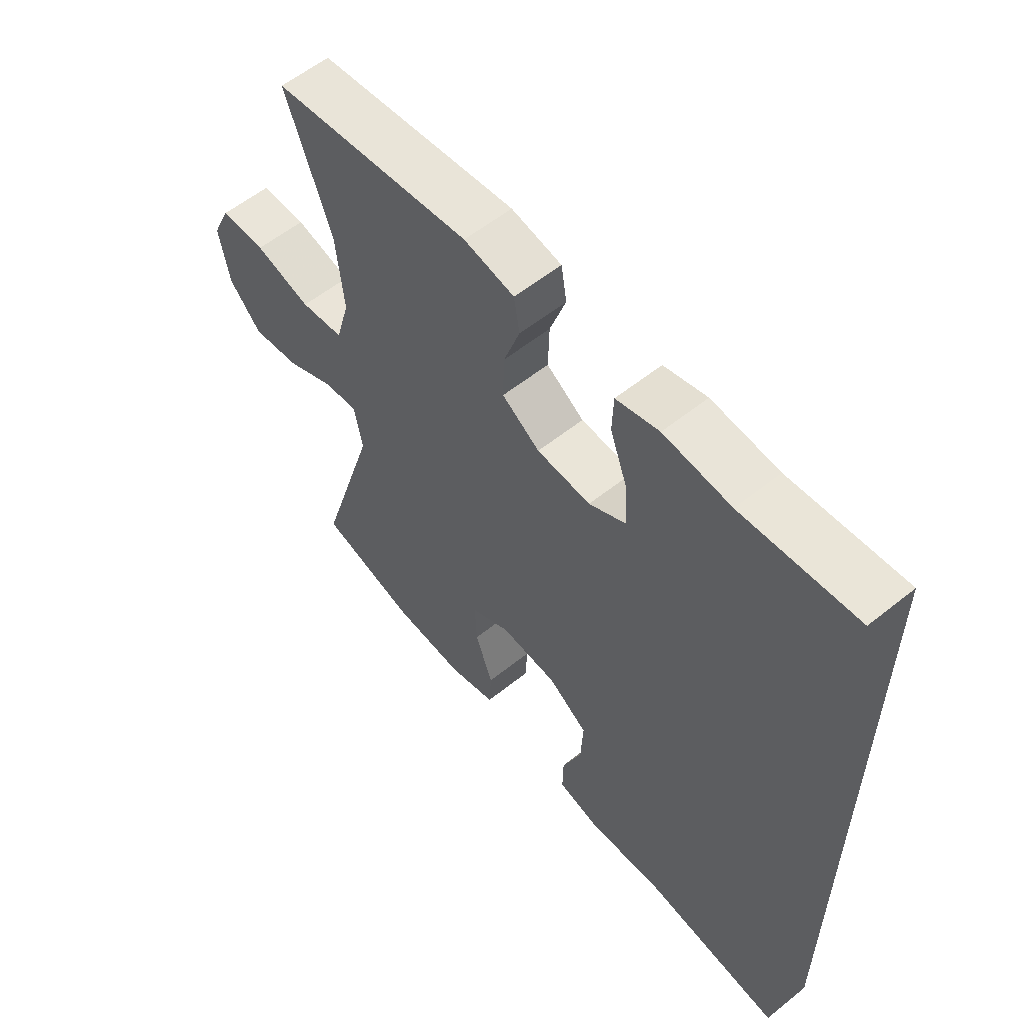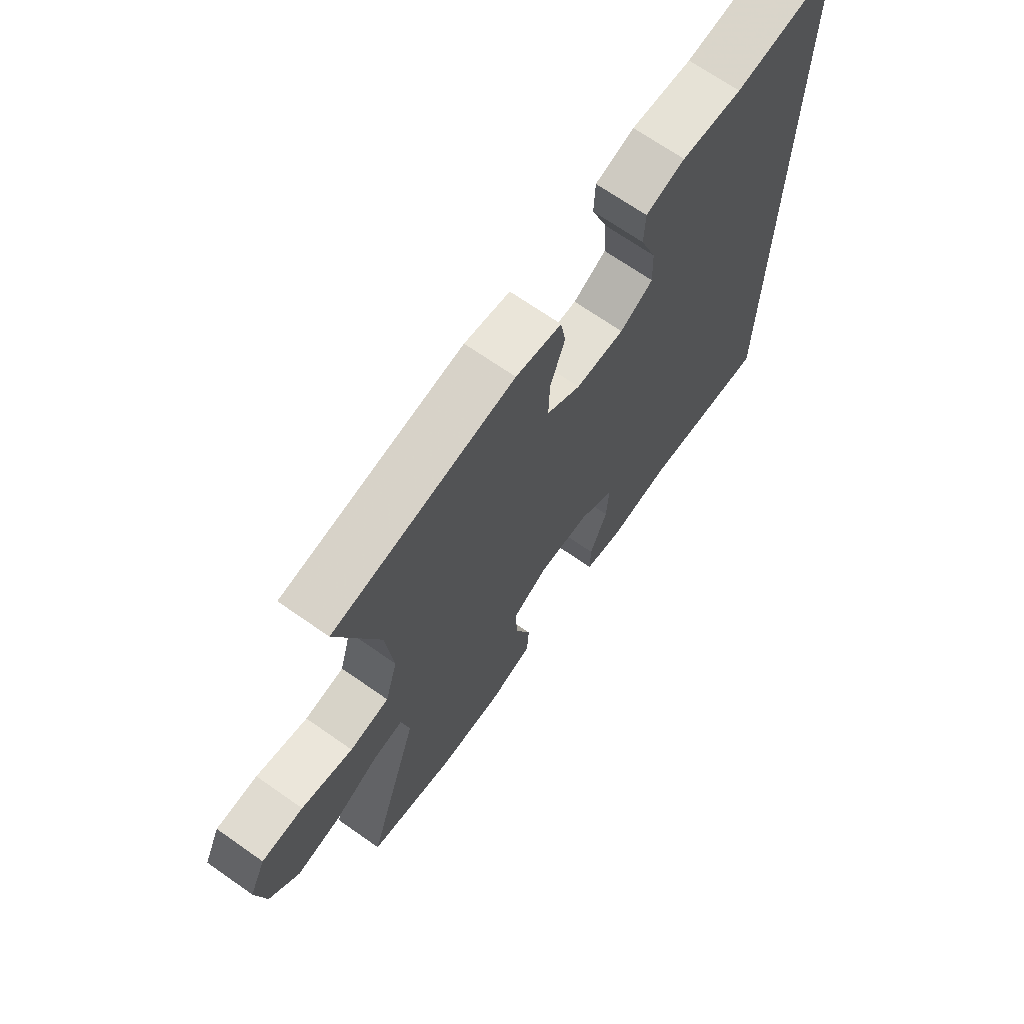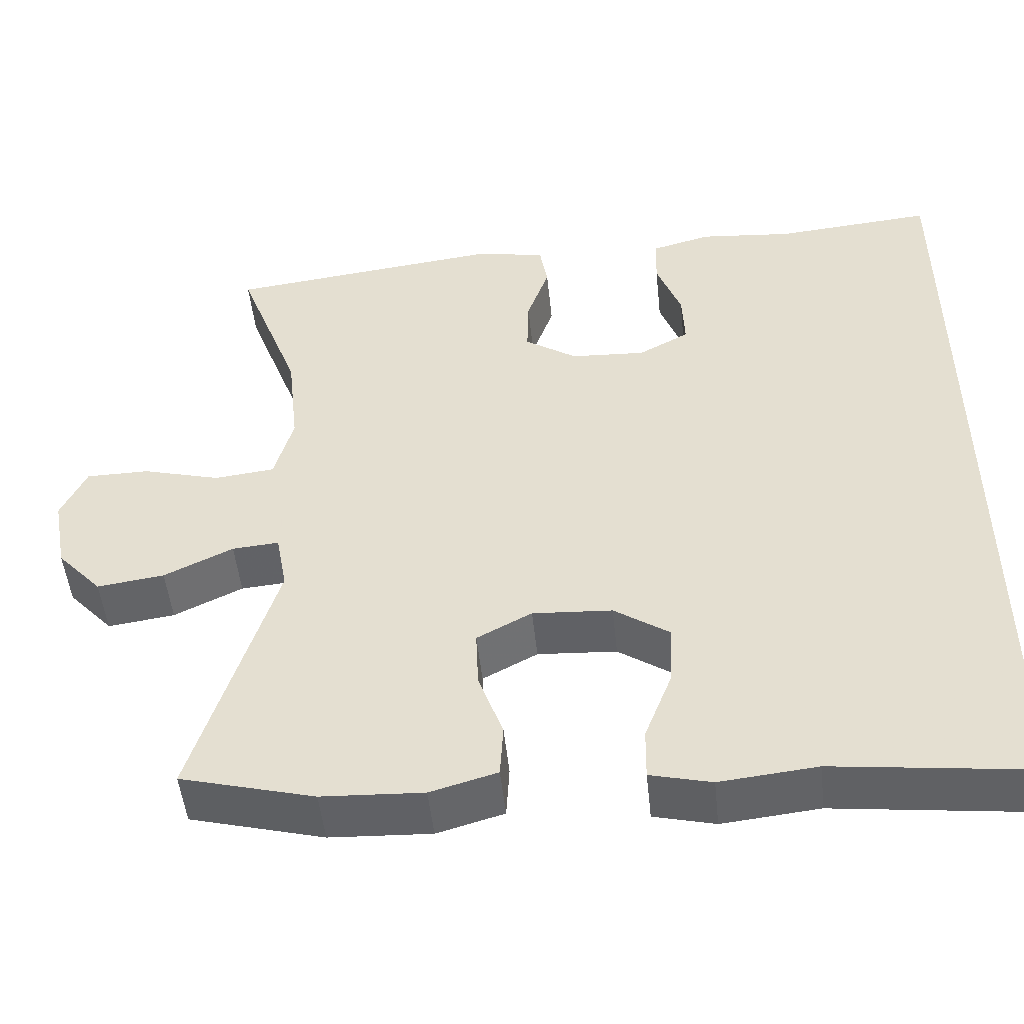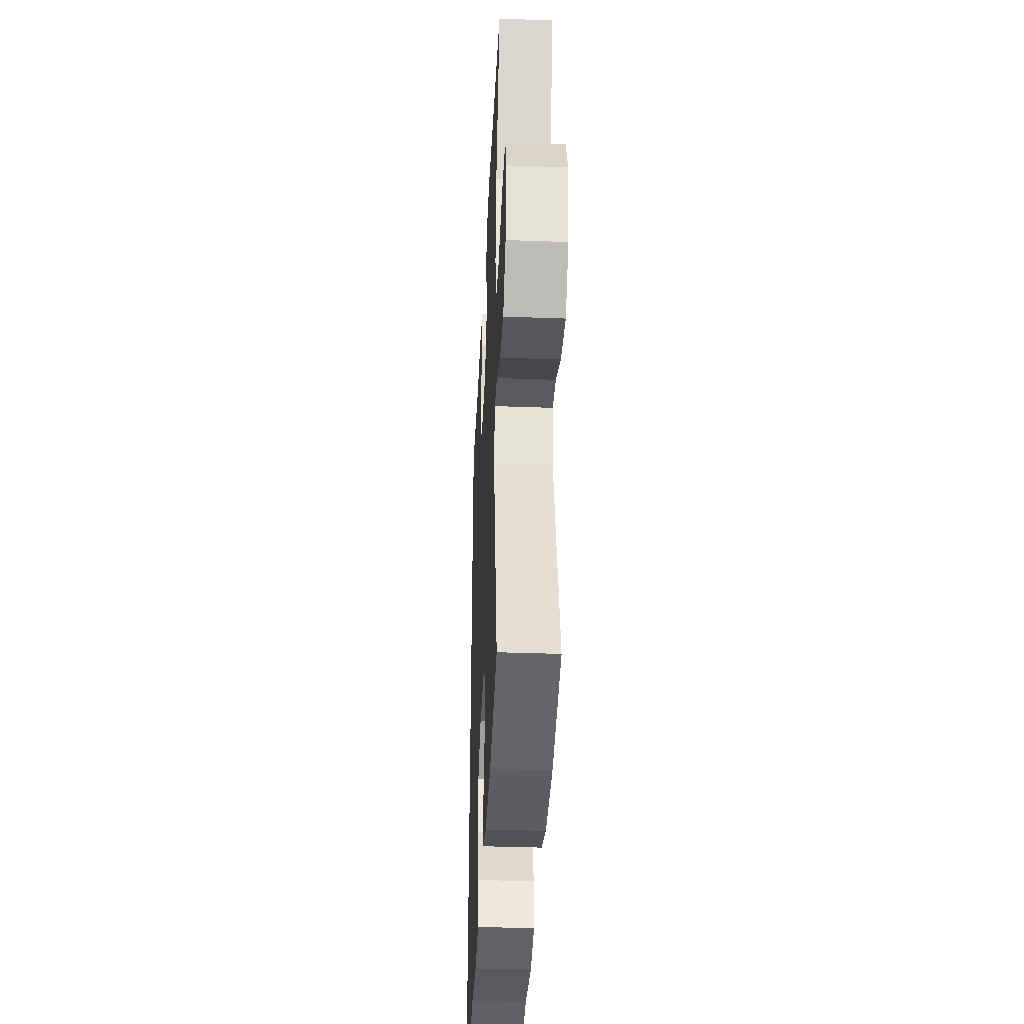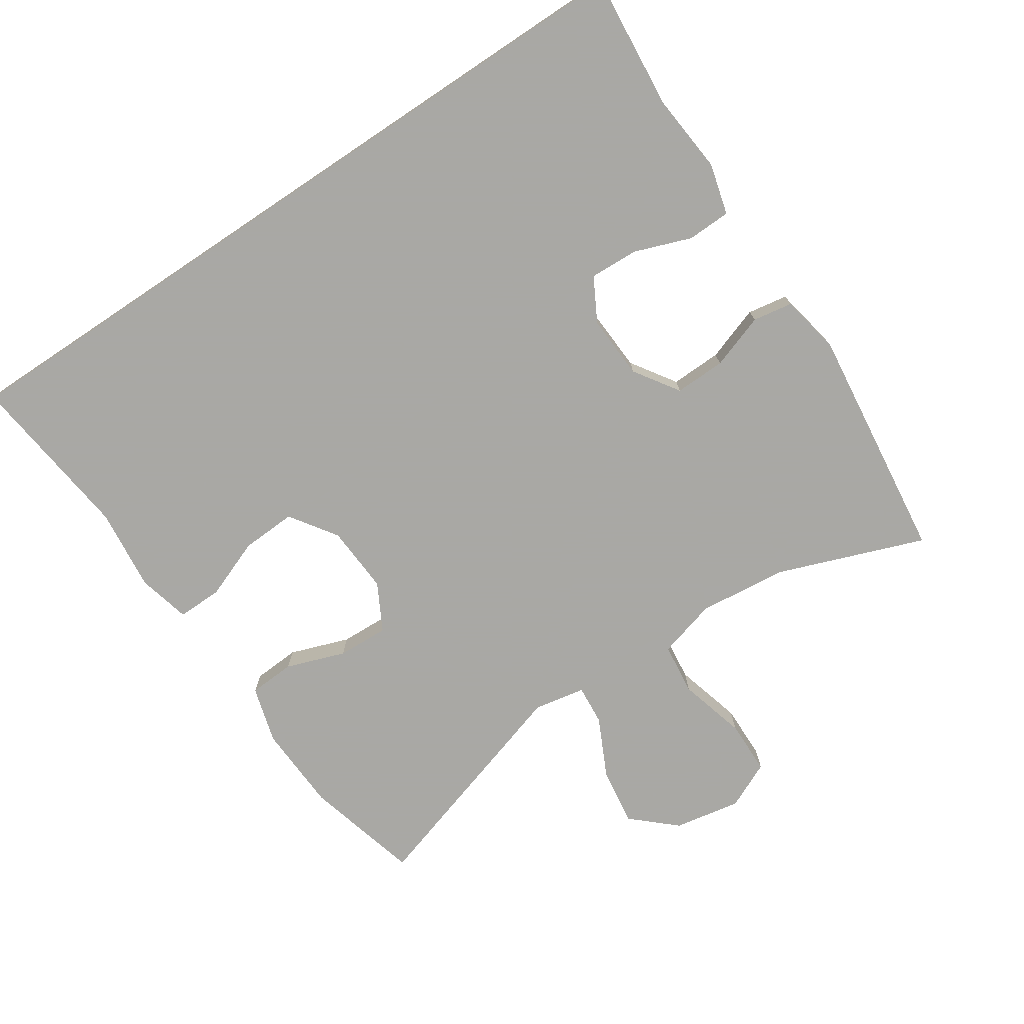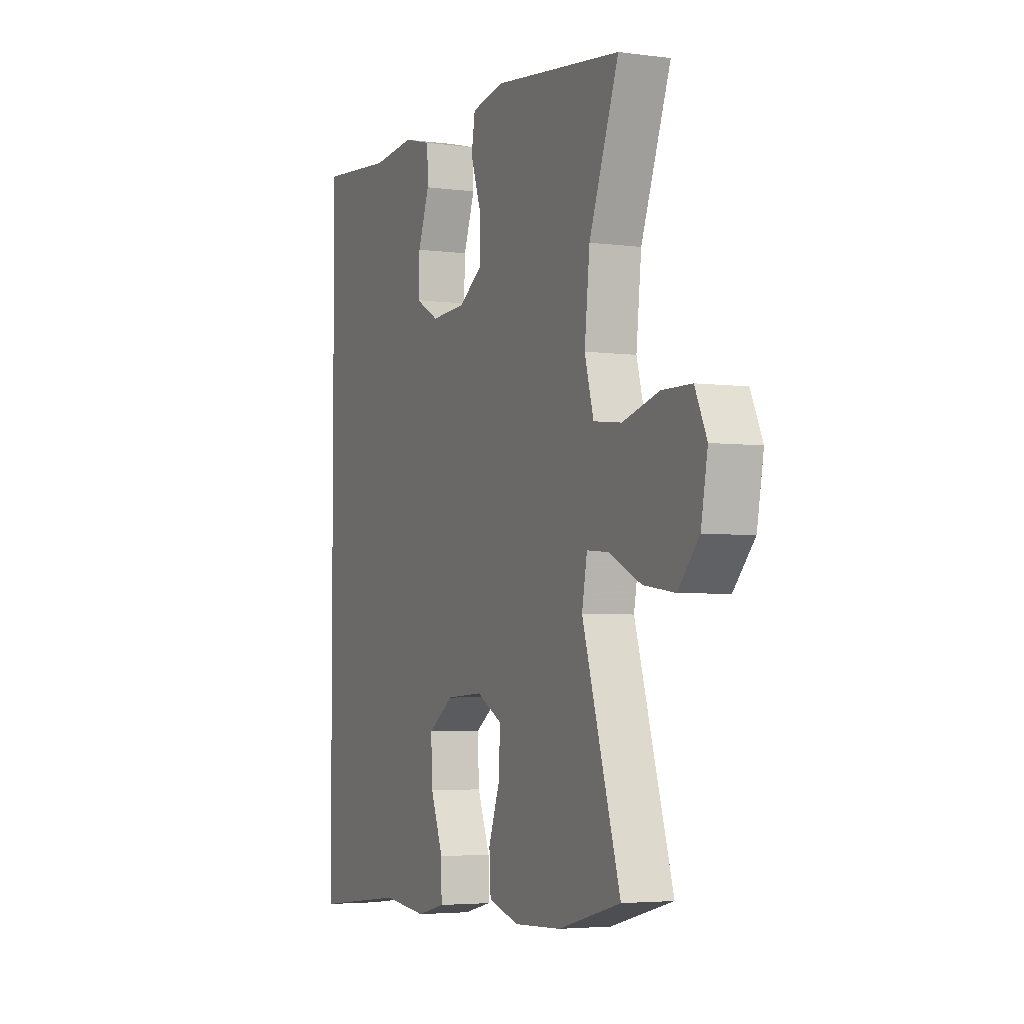
<metadata>
{"format":"obj","ext":"obj","renderer":"f3d","projection":"perspective","resolution":1024,"background":"white","views":[{"elev":57.9,"azim":-129.7,"up":"+Z"},{"elev":69.2,"azim":125.0,"up":"+Z"},{"elev":-49.9,"azim":-174.1,"up":"+Z"},{"elev":-36.6,"azim":87.3,"up":"+Z"},{"elev":-75.0,"azim":-56.3,"up":"+Y"},{"elev":-4.0,"azim":66.2,"up":"+Z"}]}
</metadata>
<code>
v 0.5 0.07 -0.5
v 0.331 0.07 -0.545
v 0.203 0.07 -0.551
v 0.119 0.07 -0.527
v 0.115 0.07 -0.459
v 0.146 0.07 -0.372
v 0.149 0.07 -0.297
v 0.08 0.07 -0.26
v -0.02 0.07 -0.266
v -0.089 0.07 -0.313
v -0.085 0.07 -0.394
v -0.051 0.07 -0.482
v -0.05 0.07 -0.548
v -0.127 0.07 -0.567
v -0.249 0.07 -0.554
v -0.5 0.07 -0.584
v -0.5 0.07 0.543
v -0.301 0.07 0.525
v -0.184 0.07 0.536
v -0.109 0.07 0.516
v -0.107 0.07 0.452
v -0.138 0.07 0.368
v -0.141 0.07 0.296
v -0.077 0.07 0.261
v 0.017 0.07 0.266
v 0.083 0.07 0.31
v 0.081 0.07 0.385
v 0.053 0.07 0.466
v 0.063 0.07 0.525
v 0.151 0.07 0.542
v 0.5 0.07 0.5
v 0.42 0.07 0.285
v 0.406 0.07 0.154
v 0.43 0.07 0.067
v 0.506 0.07 0.058
v 0.605 0.07 0.085
v 0.685 0.07 0.084
v 0.717 0.07 0.015
v 0.699 0.07 -0.083
v 0.642 0.07 -0.146
v 0.557 0.07 -0.134
v 0.47 0.07 -0.092
v 0.411 0.07 -0.087
v 0.397 0.07 -0.163
v 0.5 0 -0.5
v 0.331 0 -0.545
v 0.203 0 -0.551
v 0.119 0 -0.527
v 0.115 0 -0.459
v 0.146 0 -0.372
v 0.149 0 -0.297
v 0.08 0 -0.26
v -0.02 0 -0.266
v -0.089 0 -0.313
v -0.085 0 -0.394
v -0.051 0 -0.482
v -0.05 0 -0.548
v -0.127 0 -0.567
v -0.249 0 -0.554
v -0.5 0 -0.584
v -0.5 0 0.543
v -0.301 0 0.525
v -0.184 0 0.536
v -0.109 0 0.516
v -0.107 0 0.452
v -0.138 0 0.368
v -0.141 0 0.296
v -0.077 0 0.261
v 0.017 0 0.266
v 0.083 0 0.31
v 0.081 0 0.385
v 0.053 0 0.466
v 0.063 0 0.525
v 0.151 0 0.542
v 0.5 0 0.5
v 0.42 0 0.285
v 0.406 0 0.154
v 0.43 0 0.067
v 0.506 0 0.058
v 0.605 0 0.085
v 0.685 0 0.084
v 0.717 0 0.015
v 0.699 0 -0.083
v 0.642 0 -0.146
v 0.557 0 -0.134
v 0.47 0 -0.092
v 0.411 0 -0.087
v 0.397 0 -0.163
f 40 41 42
f 39 40 42
f 38 39 42
f 37 38 42
f 36 37 42
f 35 36 42
f 34 35 42 43
f 33 34 43 44
f 30 31 32
f 29 30 32
f 28 29 32
f 27 28 32
f 26 27 32 33
f 25 26 33 44
f 20 21 22
f 19 20 22
f 18 19 22
f 18 22 23
f 17 18 23
f 16 17 23
f 15 16 23
f 13 14 15
f 12 13 15
f 11 12 15
f 10 11 15 23
f 9 10 23 24
f 4 5 6
f 3 4 6
f 2 3 6
f 1 2 6
f 44 1 6
f 44 6 7
f 24 25 44
f 9 24 44
f 8 9 44
f 7 8 44
f 86 85 84
f 86 84 83
f 86 83 82
f 86 82 81
f 86 81 80
f 86 80 79
f 87 86 79 78
f 88 87 78 77
f 76 75 74
f 76 74 73
f 76 73 72
f 76 72 71
f 77 76 71 70
f 88 77 70 69
f 66 65 64
f 66 64 63
f 66 63 62
f 67 66 62
f 67 62 61
f 67 61 60
f 67 60 59
f 59 58 57
f 59 57 56
f 59 56 55
f 67 59 55 54
f 68 67 54 53
f 50 49 48
f 50 48 47
f 50 47 46
f 50 46 45
f 50 45 88
f 51 50 88
f 88 69 68
f 88 68 53
f 88 53 52
f 88 52 51
f 1 45 46 2
f 2 46 47 3
f 3 47 48 4
f 4 48 49 5
f 5 49 50 6
f 6 50 51 7
f 7 51 52 8
f 8 52 53 9
f 9 53 54 10
f 10 54 55 11
f 11 55 56 12
f 12 56 57 13
f 13 57 58 14
f 14 58 59 15
f 15 59 60 16
f 16 60 61 17
f 17 61 62 18
f 18 62 63 19
f 19 63 64 20
f 20 64 65 21
f 21 65 66 22
f 22 66 67 23
f 23 67 68 24
f 24 68 69 25
f 25 69 70 26
f 26 70 71 27
f 27 71 72 28
f 28 72 73 29
f 29 73 74 30
f 30 74 75 31
f 31 75 76 32
f 32 76 77 33
f 33 77 78 34
f 34 78 79 35
f 35 79 80 36
f 36 80 81 37
f 37 81 82 38
f 38 82 83 39
f 39 83 84 40
f 40 84 85 41
f 41 85 86 42
f 42 86 87 43
f 43 87 88 44
f 44 88 45 1

</code>
